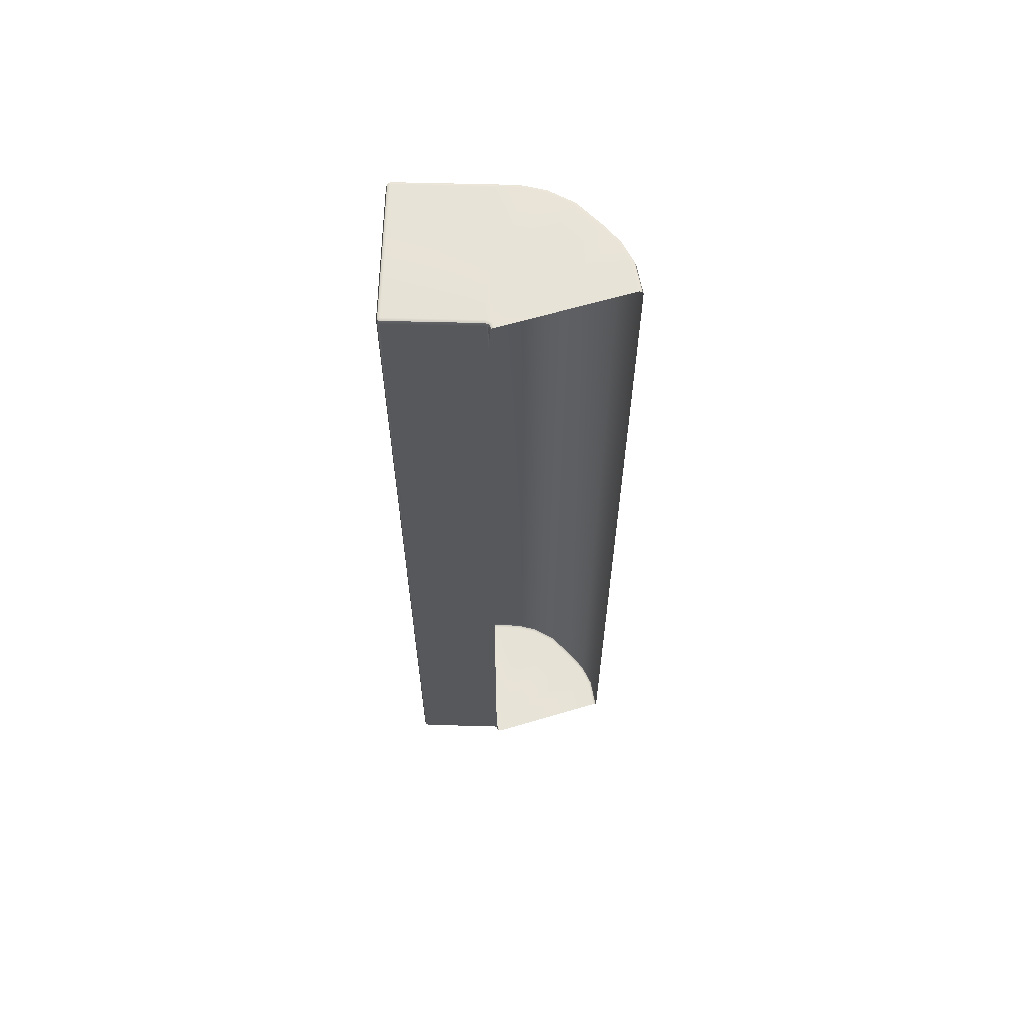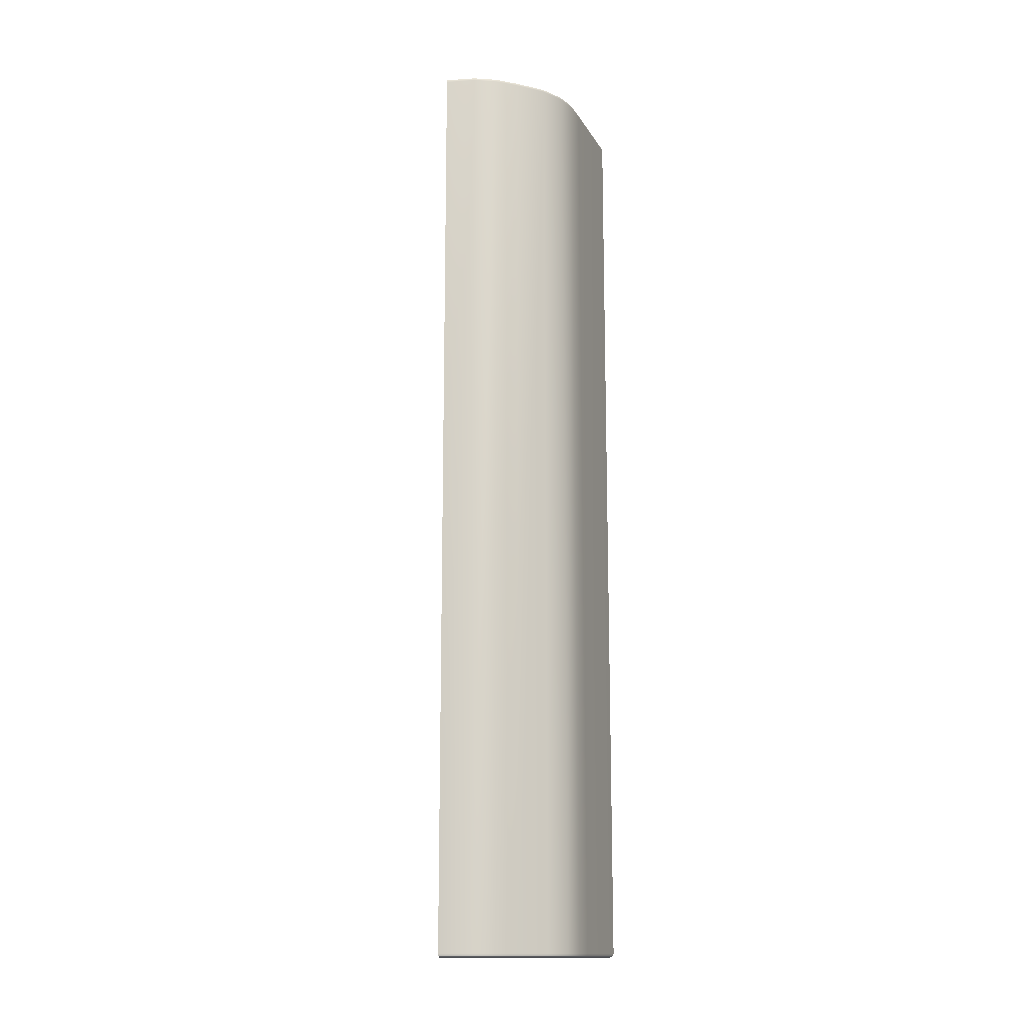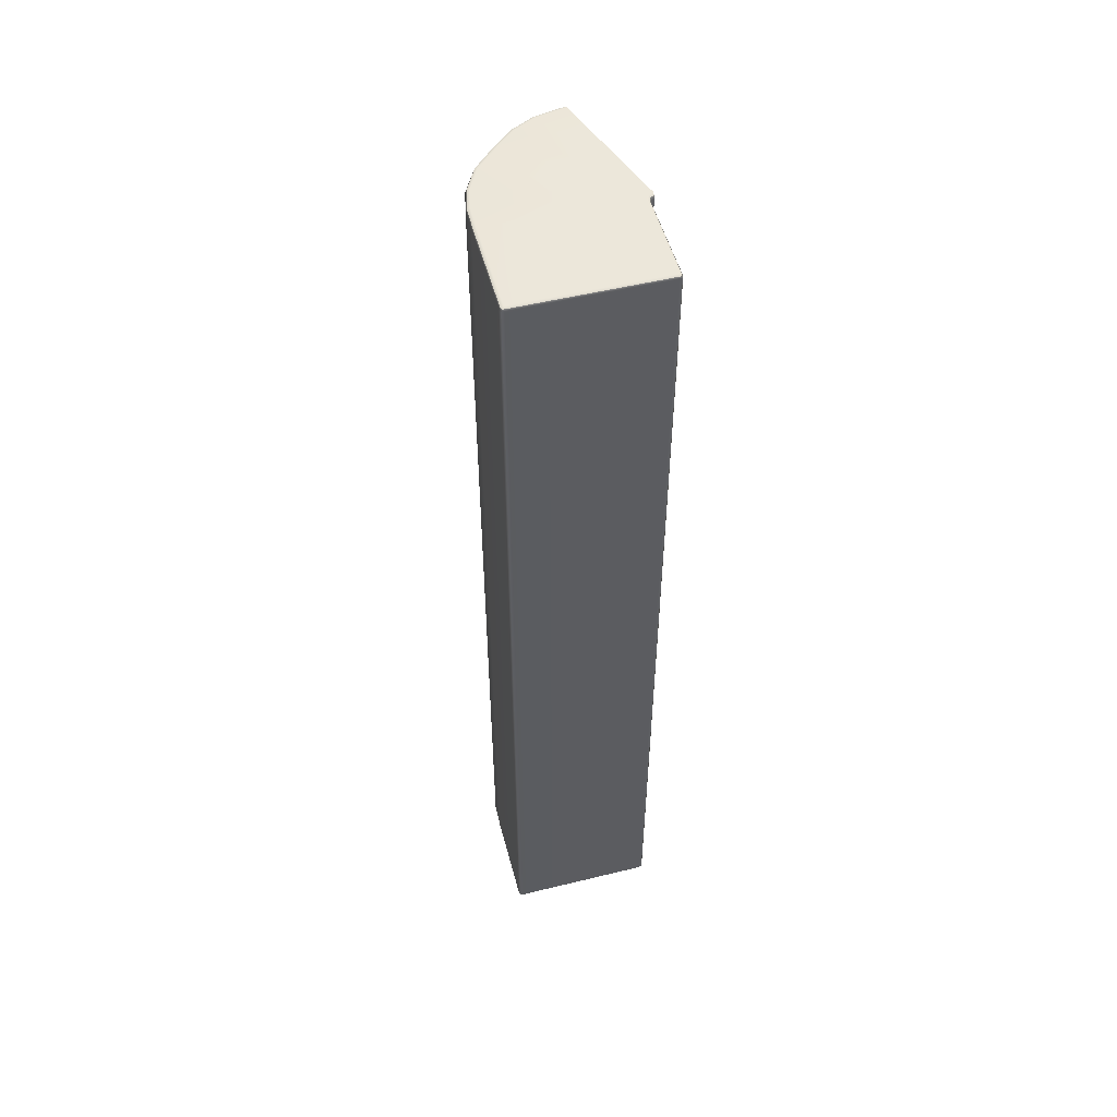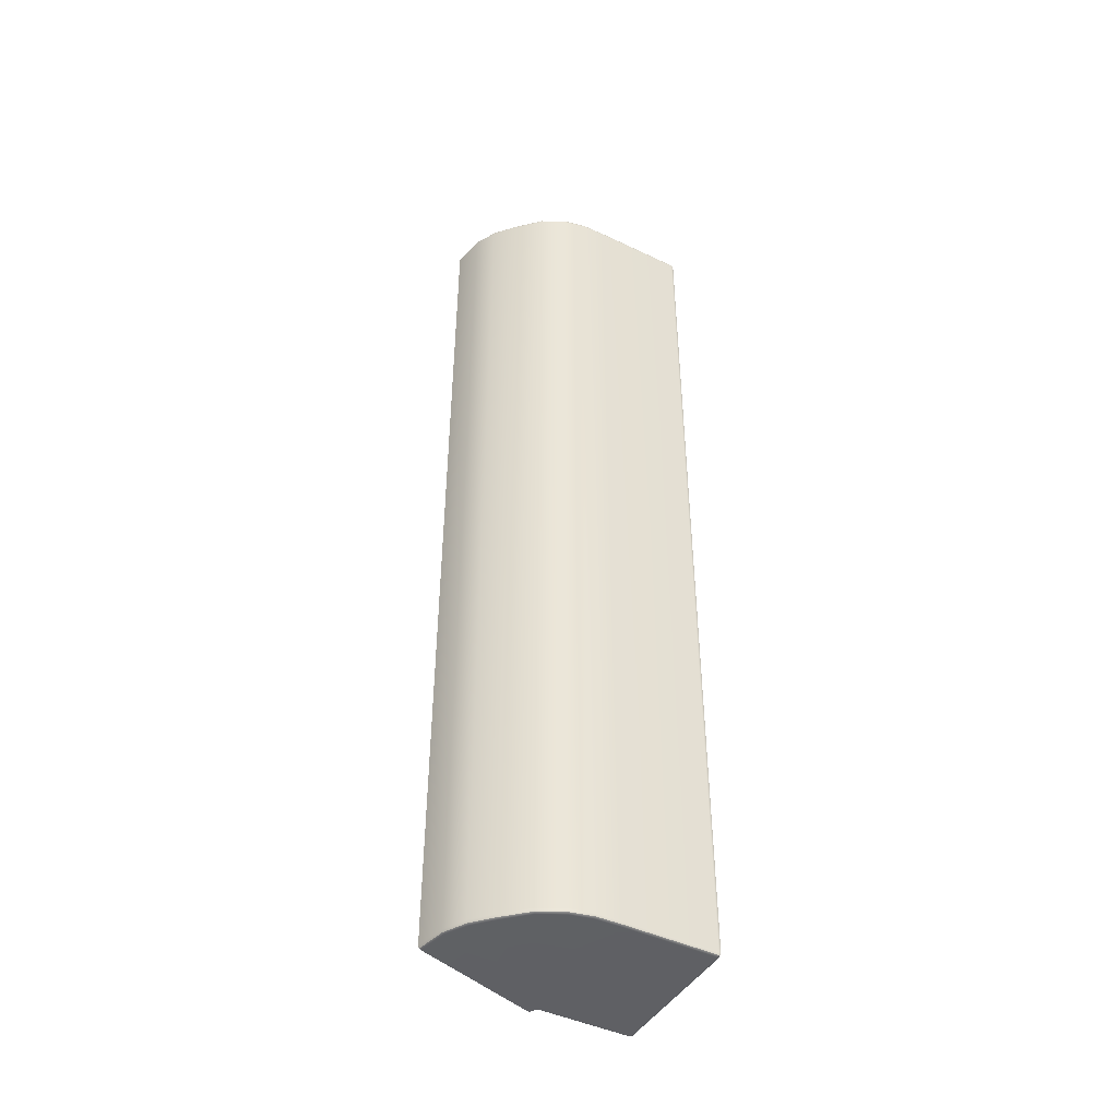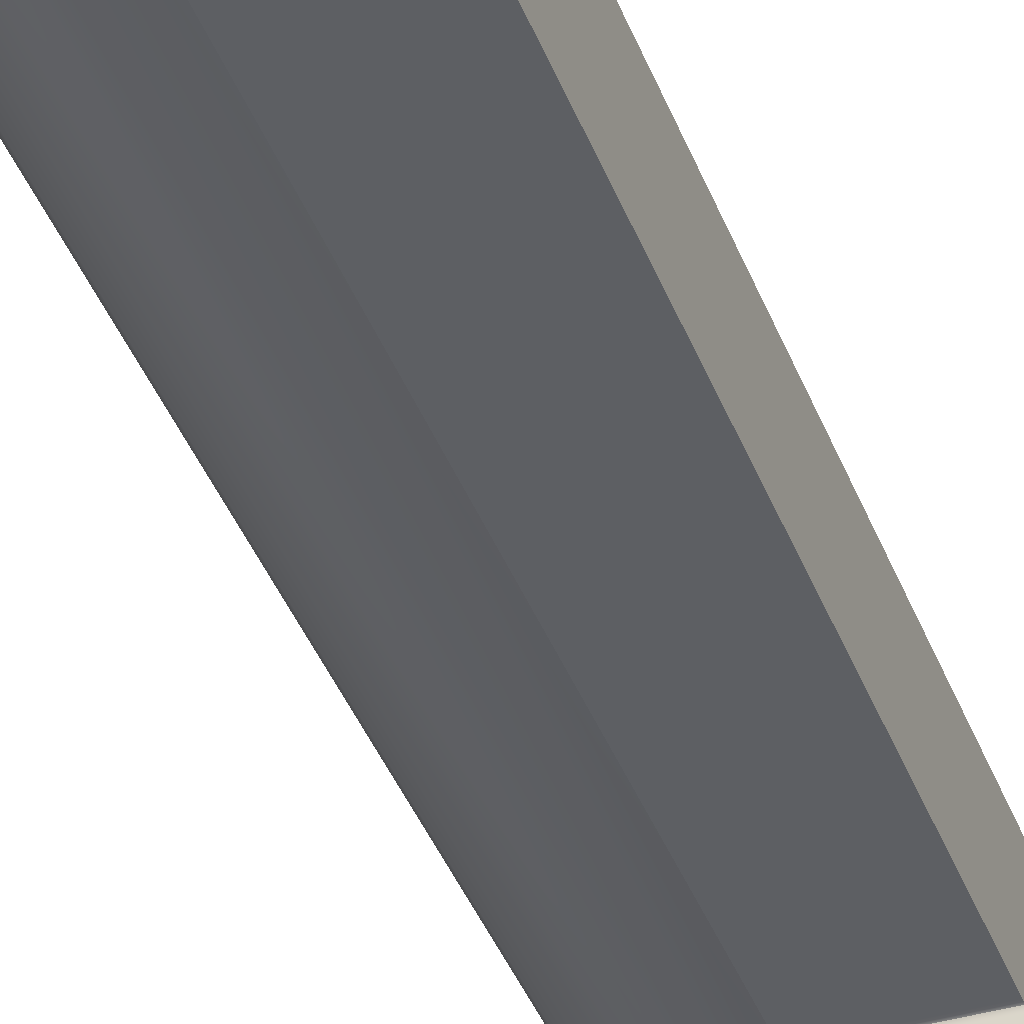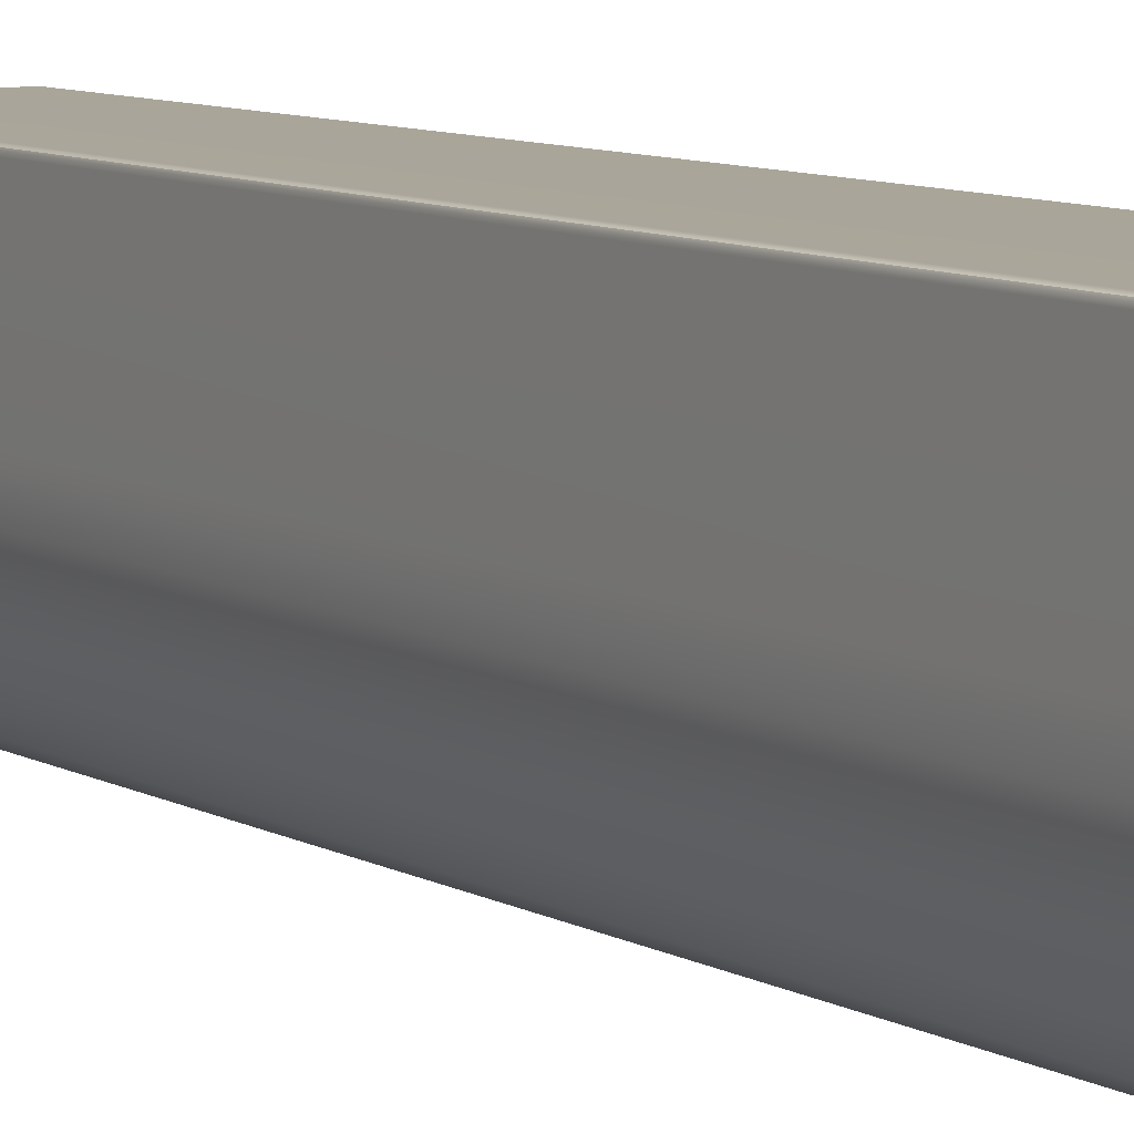
<metadata>
{"format":"obj","ext":"obj","renderer":"f3d","projection":"perspective","resolution":1024,"background":"white","views":[{"elev":62.2,"azim":-88.5,"up":"+Z"},{"elev":-14.4,"azim":20.1,"up":"+Z"},{"elev":52.0,"azim":165.2,"up":"+Z"},{"elev":-44.7,"azim":61.0,"up":"+Z"},{"elev":-39.9,"azim":-160.3,"up":"+Y"},{"elev":7.6,"azim":148.7,"up":"+Y"}]}
</metadata>
<code>
g ENV_PlasticFrame08_MO
v 12.66 144 -10.57
v 12.65 144 -9.913
v 12.62 144 -10.57
v 12.62 143.9 -10.6
v 12.66 144 -10.6
v 12.62 144 -0.3442
v 12.65 144 -1.059
v 12.66 144 -0.3442
v 12.62 143.9 -0.3126
v 12.66 144 -0.3126
v 13.06 142.6 -10.57
v 13.39 142.6 -10.6
v 13.06 142.6 -10.6
v 13.4 142.6 -10.57
v 13.62 142.8 -10.6
v 13.4 142.6 -0.3442
v 13.06 142.6 -0.3442
v 13.06 142.6 -0.3126
v 13.39 142.6 -0.3126
v 13.63 142.7 -0.3442
v 13.62 142.8 -0.3126
v 13.63 142.7 -10.57
v 13.82 142.9 -10.6
v 13.83 142.9 -0.3442
v 13.82 142.9 -0.3126
v 13.83 142.9 -10.57
v 14.07 143.2 -10.6
v 14.08 143.2 -0.3442
v 14.07 143.2 -0.3126
v 14.08 143.2 -10.57
v 14.21 143.5 -10.6
v 14.22 143.5 -0.3442
v 14.21 143.5 -0.3126
v 14.22 143.5 -10.57
v 14.26 143.7 -10.6
v 14.28 143.7 -0.3442
v 14.26 143.7 -0.3126
v 14.28 143.7 -10.57
v 14.27 144 -10.6
v 14.28 144 -0.3442
v 14.27 144 -0.3126
v 14.28 144 -10.57
v 14.27 145 -10.6
v 14.28 145 -0.3442
v 14.27 145 -0.3126
v 14.28 145 -10.57
v 14.27 145 -0.3442
v 14.26 145 -0.3199
v 14.27 145 -10.57
v 14.26 145 -10.59
v 13.06 142.6 -0.3004
v 13.39 142.6 -0.3126
v 13.06 142.6 -0.3126
v 13.38 142.7 -0.3004
v 13.62 142.8 -0.3126
v 12.69 143.9 -0.3004
v 12.62 143.9 -0.3004
v 12.62 143.9 -0.3126
v 12.66 144 -0.3126
v 12.68 144 -0.3126
v 13.61 142.8 -0.3004
v 13.82 142.9 -0.3126
v 13.8 143 -0.3004
v 14.07 143.2 -0.3126
v 14.05 143.2 -0.3004
v 14.21 143.5 -0.3126
v 14.18 143.5 -0.3004
v 14.26 143.7 -0.3126
v 14.23 143.7 -0.3004
v 14.27 144 -0.3126
v 14.24 144 -0.3004
v 14.27 145 -0.3126
v 12.71 144 -0.3004
v 14.24 145 -0.3004
v 12.71 145 -0.3004
v 12.68 145 -0.3126
v 12.71 145 -0.3126
v 12.69 145 -0.3199
v 14.24 145 -0.3126
v 14.26 145 -0.3199
v 14.24 145 -10.6
v 14.26 145 -10.59
v 14.27 145 -10.57
v 14.24 145 -10.57
v 12.71 145 -10.6
v 14.24 145 -0.3442
v 14.27 145 -0.3442
v 14.24 145 -0.3126
v 14.26 145 -0.3199
v 12.71 145 -0.3442
v 12.71 145 -0.3126
v 12.71 145 -10.57
v 12.68 145 -0.3442
v 12.69 145 -0.3199
v 12.68 145 -10.57
v 12.69 145 -10.59
v 14.27 145 -10.6
v 14.26 145 -10.59
v 14.24 145 -10.6
v 14.24 145 -10.61
v 14.27 144 -10.6
v 12.71 145 -10.61
v 12.71 145 -10.6
v 14.24 144 -10.61
v 14.26 143.7 -10.6
v 12.68 145 -10.6
v 12.69 145 -10.59
v 12.71 144 -10.61
v 12.68 144 -10.6
v 12.69 143.9 -10.61
v 12.66 144 -10.6
v 12.62 143.9 -10.6
v 12.62 143.9 -10.61
v 13.06 142.6 -10.61
v 14.23 143.7 -10.61
v 14.21 143.5 -10.6
v 14.18 143.5 -10.61
v 14.07 143.2 -10.6
v 14.05 143.2 -10.61
v 13.82 142.9 -10.6
v 13.8 143 -10.61
v 13.62 142.8 -10.6
v 13.61 142.8 -10.61
v 13.39 142.6 -10.6
v 13.38 142.7 -10.61
v 13.06 142.6 -10.6
v 12.68 145 -10.6
v 12.69 145 -10.59
v 12.68 145 -10.57
v 12.67 145 -10.57
v 12.68 144 -10.6
v 12.67 145 -0.3442
v 12.68 145 -0.3442
v 12.68 145 -0.3126
v 12.69 145 -0.3199
v 12.67 144 -0.3442
v 12.68 144 -0.3126
v 12.66 144 -0.3442
v 12.66 144 -0.3126
v 12.65 144 -1.059
v 12.65 144 -9.913
v 12.67 144 -10.57
v 12.66 144 -10.57
v 12.66 144 -10.6
g ENV_PlasticFrame08_MO_0
f 3 2 1
f 3 1 4
f 1 5 4
f 8 7 6
f 6 9 8
f 9 10 8
f 13 12 11
f 12 14 11
f 14 12 15
f 14 16 11
f 16 17 11
f 17 16 18
f 16 19 18
f 19 16 20
f 20 16 14
f 21 19 20
f 22 14 15
f 22 20 14
f 22 15 23
f 21 20 24
f 24 20 22
f 25 21 24
f 26 22 23
f 26 24 22
f 26 23 27
f 25 24 28
f 28 24 26
f 29 25 28
f 30 26 27
f 30 28 26
f 27 31 30
f 28 32 29
f 32 28 30
f 32 33 29
f 31 34 30
f 34 32 30
f 34 31 35
f 33 32 36
f 36 32 34
f 37 33 36
f 38 34 35
f 38 36 34
f 38 35 39
f 37 36 40
f 40 36 38
f 41 37 40
f 42 38 39
f 42 40 38
f 42 39 43
f 41 40 44
f 44 40 42
f 45 41 44
f 46 42 43
f 46 44 42
f 44 47 45
f 47 44 46
f 47 48 45
f 49 47 46
f 46 43 49
f 43 50 49
f 53 52 51
f 52 54 51
f 54 52 55
f 56 51 54
f 57 51 56
f 57 56 58
f 56 59 58
f 60 59 56
f 56 54 61
f 61 54 55
f 61 55 62
f 63 61 62
f 56 61 63
f 63 62 64
f 65 63 64
f 56 63 65
f 64 66 65
f 66 67 65
f 56 65 67
f 67 66 68
f 69 67 68
f 56 67 69
f 69 68 70
f 71 69 70
f 56 69 71
f 71 70 72
f 73 60 56
f 73 56 71
f 74 71 72
f 73 71 74
f 60 73 75
f 75 73 74
f 76 60 75
f 75 77 76
f 75 74 77
f 77 78 76
f 74 79 77
f 74 72 79
f 72 80 79
f 83 82 81
f 84 83 81
f 81 85 84
f 84 86 83
f 86 87 83
f 86 88 87
f 88 89 87
f 88 86 90
f 90 86 84
f 91 88 90
f 85 92 84
f 92 90 84
f 90 93 91
f 93 90 92
f 93 94 91
f 95 93 92
f 92 85 95
f 85 96 95
f 99 98 97
f 100 99 97
f 97 101 100
f 100 102 99
f 102 103 99
f 101 104 100
f 100 104 102
f 101 105 104
f 102 106 103
f 106 107 103
f 102 108 106
f 104 108 102
f 108 109 106
f 108 110 109
f 104 110 108
f 110 111 109
f 112 111 110
f 113 112 110
f 113 110 114
f 105 115 104
f 104 115 110
f 105 116 115
f 116 117 115
f 115 117 110
f 117 116 118
f 119 117 118
f 117 119 110
f 118 120 119
f 120 121 119
f 119 121 110
f 120 122 121
f 122 123 121
f 121 123 110
f 122 124 123
f 125 114 110
f 123 125 110
f 124 125 123
f 114 125 126
f 125 124 126
f 129 128 127
f 130 129 127
f 127 131 130
f 130 132 129
f 132 133 129
f 132 134 133
f 134 135 133
f 132 136 134
f 136 137 134
f 136 138 137
f 138 139 137
f 136 140 138
f 140 136 132
f 140 132 130
f 141 140 130
f 141 130 142
f 131 142 130
f 143 141 142
f 142 131 143
f 131 144 143

</code>
